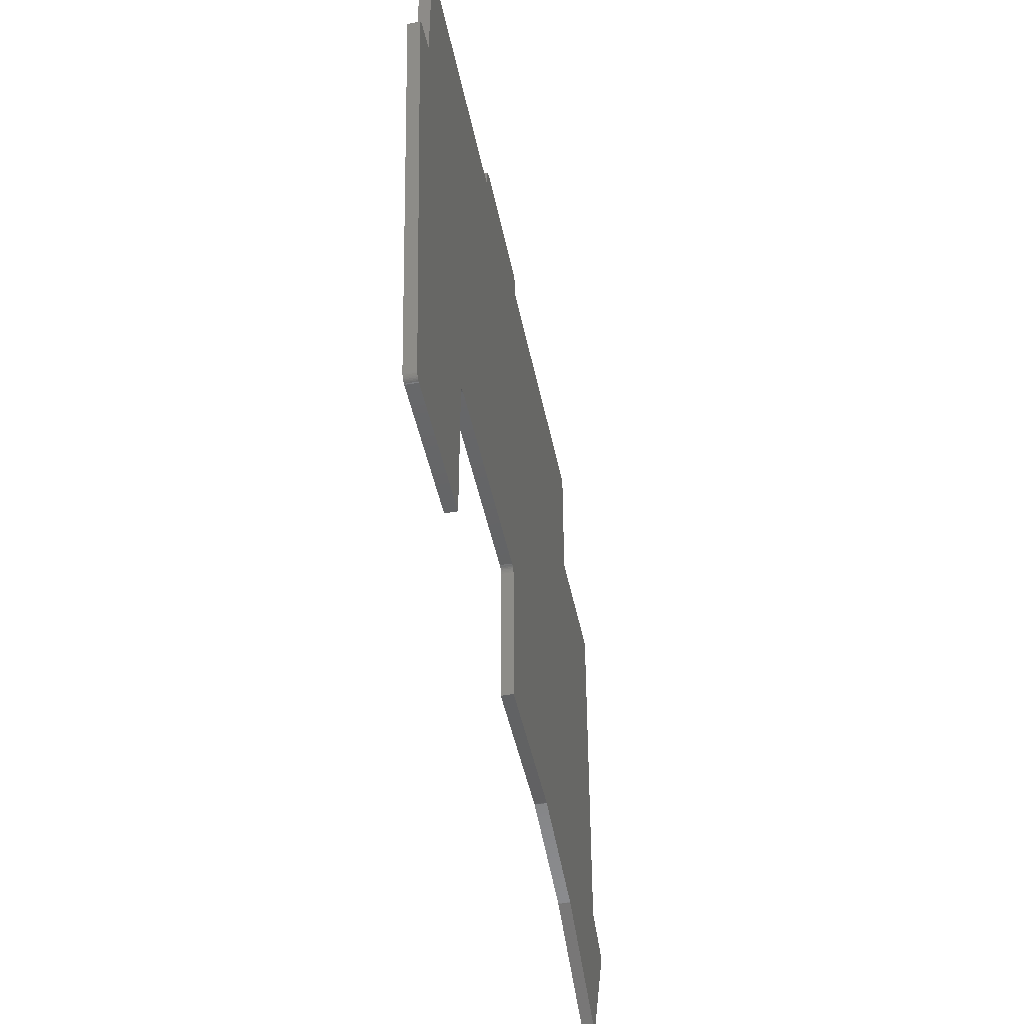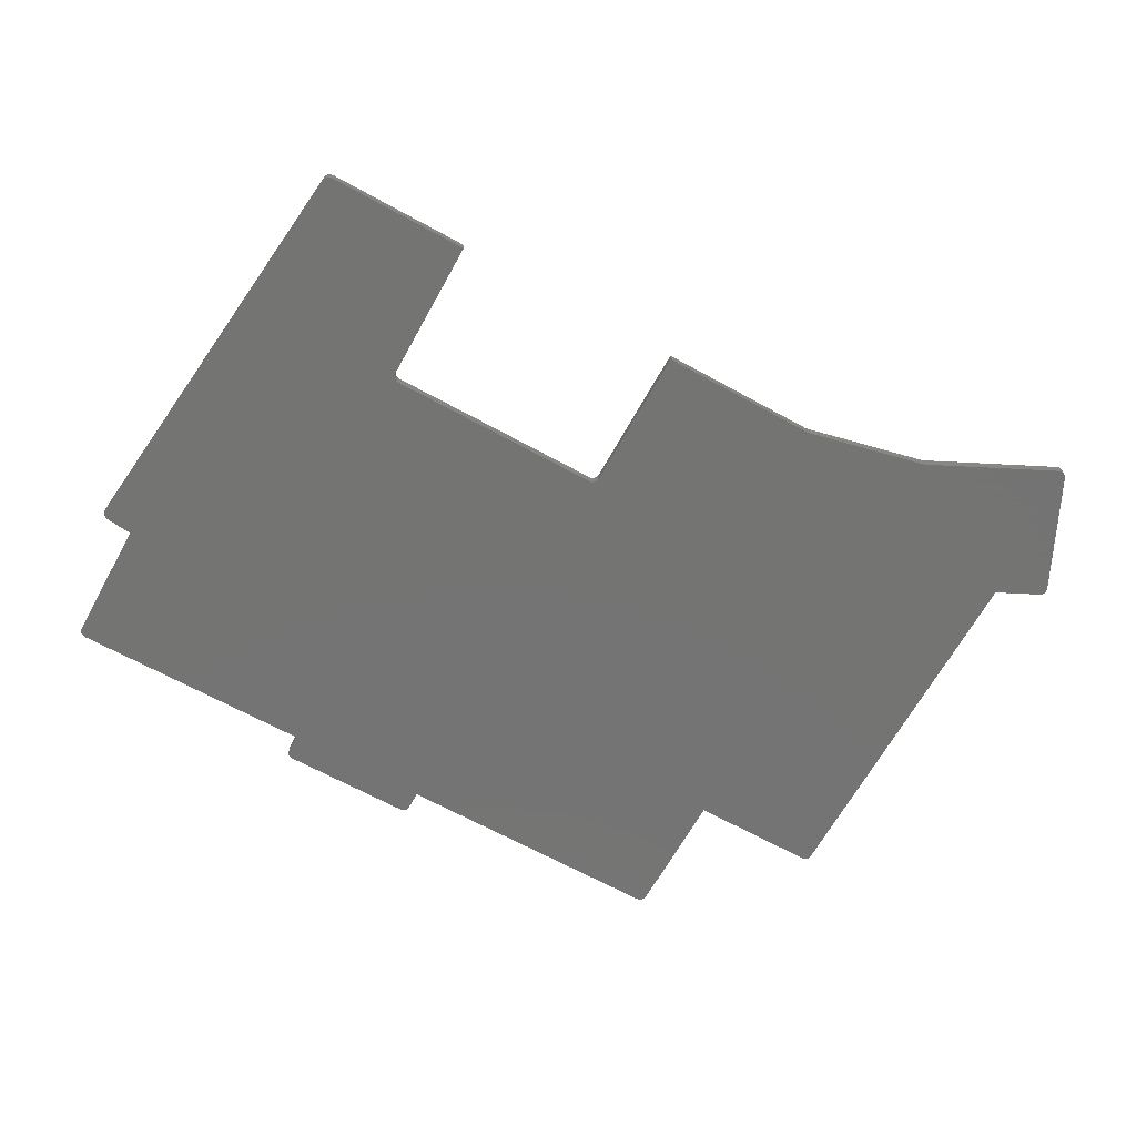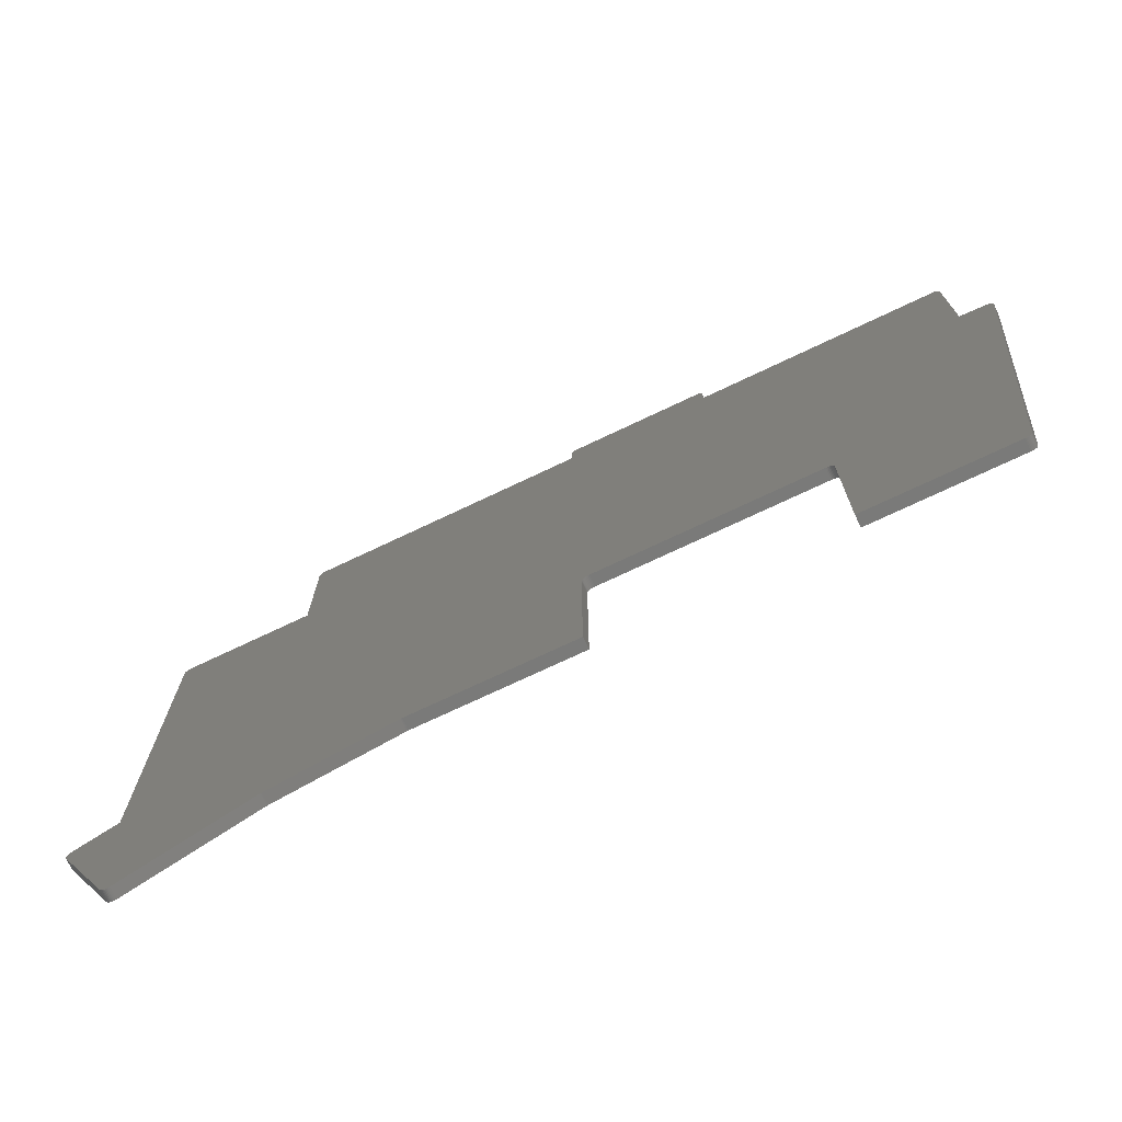
<metadata>
{"format":"stl","ext":"stl","renderer":"f3d","projection":"perspective","resolution":1024,"background":"white","views":[{"elev":-45.0,"azim":-78.8,"up":"+Y"},{"elev":-66.1,"azim":-29.0,"up":"+Z"},{"elev":-72.9,"azim":-154.6,"up":"+Y"}]}
</metadata>
<code>
# stl→obj: 312 verts, 644 faces
v 144.1 -35.68 2.8
v 144.3 -35.7 2.8
v 144.5 -35.74 2.8
v 144.6 -35.82 2.8
v 144.8 -35.92 2.8
v 144.9 -36.04 2.8
v 145 -36.18 2.8
v 145.1 -36.34 2.8
v 145.1 -36.51 2.8
v 145.1 -36.68 2.8
v 145.1 -39.15 2.8
v 125.1 -39.15 2.8
v 125.1 -36.68 2.8
v 125.2 -36.51 2.8
v 125.2 -36.34 2.8
v 125.3 -36.18 2.8
v 125.4 -36.04 2.8
v 125.5 -35.92 2.8
v 125.6 -35.82 2.8
v 125.8 -35.74 2.8
v 126 -35.7 2.8
v 126.1 -35.68 2.8
v 145.1 -39.18 2.8
v 124.5 -39.18 2.8
v 183.1 -39.18 2.8
v 183.3 -39.2 2.8
v 183.5 -39.24 2.8
v 183.6 -39.32 2.8
v 183.8 -39.42 2.8
v 183.9 -39.54 2.8
v 184 -39.68 2.8
v 184.1 -39.84 2.8
v 184.1 -40.01 2.8
v 184.1 -40.18 2.8
v 184.1 -57.3 2.8
v 90.15 -57.3 2.8
v 90.15 -40.18 2.8
v 90.16 -40.01 2.8
v 90.21 -39.84 2.8
v 90.28 -39.68 2.8
v 90.38 -39.54 2.8
v 90.51 -39.42 2.8
v 90.65 -39.32 2.8
v 90.81 -39.24 2.8
v 90.97 -39.2 2.8
v 91.15 -39.18 2.8
v 184.1 -57.68 2.8
v 86.48 -57.68 2.8
v 86.5 -57.68 2.8
v 201.4 -57.68 2.8
v 201.6 -57.7 2.8
v 201.8 -57.74 2.8
v 201.9 -57.82 2.8
v 202.1 -57.92 2.8
v 202.2 -58.04 2.8
v 202.3 -58.18 2.8
v 202.4 -58.34 2.8
v 202.4 -58.51 2.8
v 202.4 -58.68 2.8
v 202.4 -95.68 2.8
v 143.1 -95.68 2.8
v 113.1 -95.68 2.8
v 89.49 -95.68 2.8
v 85.61 -58.78 2.8
v 85.61 -58.6 2.8
v 85.64 -58.43 2.8
v 85.69 -58.27 2.8
v 85.78 -58.11 2.8
v 85.89 -57.98 2.8
v 86.02 -57.86 2.8
v 86.17 -57.77 2.8
v 86.33 -57.71 2.8
v 113 -95.7 2.8
v 89.49 -95.7 2.8
v 112.8 -95.74 2.8
v 89.5 -95.74 2.8
v 143.8 -95.74 2.8
v 143.5 -95.74 2.8
v 143.3 -95.7 2.8
v 112.6 -95.82 2.8
v 89.51 -95.82 2.8
v 144.7 -95.82 2.8
v 143.6 -95.82 2.8
v 112.5 -95.92 2.8
v 89.52 -95.92 2.8
v 145.8 -95.92 2.8
v 143.8 -95.92 2.8
v 112.4 -96.04 2.8
v 89.53 -96.04 2.8
v 147.2 -96.04 2.8
v 143.9 -96.04 2.8
v 112.3 -96.18 2.8
v 89.54 -96.18 2.8
v 148.9 -96.18 2.8
v 144 -96.18 2.8
v 112.2 -96.34 2.8
v 89.56 -96.34 2.8
v 150.7 -96.34 2.8
v 144.1 -96.34 2.8
v 112.2 -96.51 2.8
v 89.58 -96.51 2.8
v 152.6 -96.51 2.8
v 144.1 -96.51 2.8
v 112.1 -96.68 2.8
v 89.6 -96.68 2.8
v 154.6 -96.68 2.8
v 144.1 -96.68 2.8
v 182.2 -99.1 2.8
v 144.1 -99.1 2.8
v 202.4 -99.1 2.8
v 202.4 -109 2.8
v 144.1 -109 2.8
v 208.1 -111.8 2.8
v 208.3 -111.8 2.8
v 208.4 -112 2.8
v 208.5 -112.1 2.8
v 208.6 -112.2 2.8
v 208.7 -112.4 2.8
v 208.7 -112.6 2.8
v 208.7 -112.8 2.8
v 208.6 -112.9 2.8
v 208.6 -113.1 2.8
v 206.8 -116.7 2.8
v 166 -116.7 2.8
v 144.1 -116.7 2.8
v 153.6 -116.7 2.8
v 158.4 -116.7 2.8
v 164.6 -116.7 2.8
v 112.1 -116.7 2.8
v 92.6 -116.7 2.8
v 92.44 -116.7 2.8
v 92.28 -116.6 2.8
v 92.13 -116.6 2.8
v 91.99 -116.5 2.8
v 91.87 -116.4 2.8
v 91.77 -116.2 2.8
v 91.69 -116.1 2.8
v 91.63 -115.9 2.8
v 91.6 -115.8 2.8
v 166.1 -116.7 2.8
v 166.2 -116.7 2.8
v 205 -120.5 2.8
v 182.7 -120.5 2.8
v 204.9 -120.5 2.8
v 182.8 -120.5 2.8
v 204.9 -120.6 2.8
v 182.9 -120.6 2.8
v 201.1 -128.4 2.8
v 201 -128.5 2.8
v 200.9 -128.6 2.8
v 200.8 -128.8 2.8
v 200.6 -128.8 2.8
v 200.5 -128.9 2.8
v 200.3 -128.9 2.8
v 200.1 -128.9 2.8
v 200 -128.9 2.8
v 199.8 -128.8 2.8
v 200.5 -128.9 4.4
v 200.6 -128.8 4.4
v 200.8 -128.8 4.4
v 200.9 -128.6 4.4
v 201 -128.5 4.4
v 201.1 -128.4 4.4
v 204.9 -120.6 4.4
v 182.9 -120.6 4.4
v 199.8 -128.8 4.4
v 200 -128.9 4.4
v 200.1 -128.9 4.4
v 200.3 -128.9 4.4
v 204.9 -120.5 4.4
v 182.8 -120.5 4.4
v 205 -120.5 4.4
v 182.7 -120.5 4.4
v 206.8 -116.7 4.4
v 166.2 -116.7 4.4
v 166.1 -116.7 4.4
v 166 -116.7 4.4
v 153.6 -116.7 4.4
v 158.4 -116.7 4.4
v 144.1 -116.7 4.4
v 164.6 -116.7 4.4
v 112.1 -116.7 4.4
v 208.6 -113.1 4.4
v 208.6 -112.9 4.4
v 208.7 -112.8 4.4
v 208.7 -112.6 4.4
v 208.7 -112.4 4.4
v 208.6 -112.2 4.4
v 208.5 -112.1 4.4
v 208.4 -112 4.4
v 208.3 -111.8 4.4
v 208.1 -111.8 4.4
v 202.4 -109 4.4
v 144.1 -109 4.4
v 112.1 -96.68 4.4
v 89.6 -96.68 4.4
v 91.6 -115.8 4.4
v 91.63 -115.9 4.4
v 91.69 -116.1 4.4
v 91.77 -116.2 4.4
v 91.87 -116.4 4.4
v 91.99 -116.5 4.4
v 92.13 -116.6 4.4
v 92.28 -116.6 4.4
v 92.44 -116.7 4.4
v 92.6 -116.7 4.4
v 202.4 -96.68 4.4
v 144.1 -96.68 4.4
v 112.2 -96.51 4.4
v 89.58 -96.51 4.4
v 202.4 -96.51 4.4
v 144.1 -96.51 4.4
v 112.2 -96.34 4.4
v 89.56 -96.34 4.4
v 202.4 -96.34 4.4
v 144.1 -96.34 4.4
v 112.3 -96.18 4.4
v 89.54 -96.18 4.4
v 202.4 -96.18 4.4
v 144 -96.18 4.4
v 112.4 -96.04 4.4
v 89.53 -96.04 4.4
v 202.4 -96.04 4.4
v 143.9 -96.04 4.4
v 112.5 -95.92 4.4
v 89.52 -95.92 4.4
v 202.4 -95.92 4.4
v 143.8 -95.92 4.4
v 112.6 -95.82 4.4
v 89.51 -95.82 4.4
v 202.4 -95.82 4.4
v 143.6 -95.82 4.4
v 112.8 -95.74 4.4
v 89.5 -95.74 4.4
v 202.4 -95.74 4.4
v 143.5 -95.74 4.4
v 113 -95.7 4.4
v 89.49 -95.7 4.4
v 202.4 -95.7 4.4
v 143.3 -95.7 4.4
v 113.1 -95.68 4.4
v 89.49 -95.68 4.4
v 202.4 -95.68 4.4
v 143.1 -95.68 4.4
v 202.4 -58.68 4.4
v 202.4 -58.51 4.4
v 202.4 -58.34 4.4
v 202.3 -58.18 4.4
v 202.2 -58.04 4.4
v 202.1 -57.92 4.4
v 201.9 -57.82 4.4
v 201.8 -57.74 4.4
v 201.6 -57.7 4.4
v 201.4 -57.68 4.4
v 184.1 -57.68 4.4
v 86.48 -57.68 4.4
v 86.33 -57.71 4.4
v 86.17 -57.77 4.4
v 86.02 -57.86 4.4
v 85.89 -57.98 4.4
v 85.78 -58.11 4.4
v 85.69 -58.27 4.4
v 85.64 -58.43 4.4
v 85.61 -58.6 4.4
v 85.61 -58.78 4.4
v 184.1 -57.3 4.4
v 90.15 -57.3 4.4
v 86.5 -57.68 4.4
v 184.1 -40.18 4.4
v 184.1 -40.01 4.4
v 184.1 -39.84 4.4
v 184 -39.68 4.4
v 183.9 -39.54 4.4
v 183.8 -39.42 4.4
v 183.6 -39.32 4.4
v 183.5 -39.24 4.4
v 183.3 -39.2 4.4
v 183.1 -39.18 4.4
v 145.1 -39.18 4.4
v 124.5 -39.18 4.4
v 91.15 -39.18 4.4
v 90.97 -39.2 4.4
v 90.81 -39.24 4.4
v 90.65 -39.32 4.4
v 90.51 -39.42 4.4
v 90.38 -39.54 4.4
v 90.28 -39.68 4.4
v 90.21 -39.84 4.4
v 90.16 -40.01 4.4
v 90.15 -40.18 4.4
v 145.1 -39.15 4.4
v 125.1 -39.15 4.4
v 145.1 -36.68 4.4
v 145.1 -36.51 4.4
v 145.1 -36.34 4.4
v 145 -36.18 4.4
v 144.9 -36.04 4.4
v 144.8 -35.92 4.4
v 144.6 -35.82 4.4
v 144.5 -35.74 4.4
v 144.3 -35.7 4.4
v 144.1 -35.68 4.4
v 126.1 -35.68 4.4
v 126 -35.7 4.4
v 125.8 -35.74 4.4
v 125.6 -35.82 4.4
v 125.5 -35.92 4.4
v 125.4 -36.04 4.4
v 125.3 -36.18 4.4
v 125.2 -36.34 4.4
v 125.2 -36.51 4.4
v 125.1 -36.68 4.4
f 1 2 3
f 1 3 4
f 1 4 5
f 1 5 6
f 1 6 7
f 1 7 8
f 1 8 9
f 1 9 10
f 1 10 11
f 1 11 12
f 1 12 13
f 1 13 14
f 1 14 15
f 1 15 16
f 1 16 17
f 1 17 18
f 1 18 19
f 1 19 20
f 1 20 21
f 1 21 22
f 11 23 24
f 11 24 12
f 24 23 25
f 24 25 26
f 24 26 27
f 24 27 28
f 24 28 29
f 24 29 30
f 24 30 31
f 24 31 32
f 24 32 33
f 24 33 34
f 24 34 35
f 24 35 36
f 24 36 37
f 24 37 38
f 24 38 39
f 24 39 40
f 24 40 41
f 24 41 42
f 24 42 43
f 24 43 44
f 24 44 45
f 24 45 46
f 35 47 48
f 35 48 49
f 35 49 36
f 47 50 51
f 47 51 52
f 47 52 53
f 47 53 54
f 47 54 55
f 47 55 56
f 47 56 57
f 47 57 58
f 47 58 59
f 47 59 60
f 47 60 61
f 47 61 62
f 47 62 63
f 47 63 64
f 47 64 65
f 47 65 66
f 47 66 67
f 47 67 68
f 47 68 69
f 47 69 70
f 47 70 71
f 47 71 72
f 47 72 48
f 62 73 74
f 62 74 63
f 73 75 76
f 73 76 74
f 77 78 79
f 75 80 81
f 75 81 76
f 77 82 83
f 77 83 78
f 80 84 85
f 80 85 81
f 82 86 87
f 82 87 83
f 84 88 89
f 84 89 85
f 86 90 91
f 86 91 87
f 88 92 93
f 88 93 89
f 90 94 95
f 90 95 91
f 92 96 97
f 92 97 93
f 94 98 99
f 94 99 95
f 96 100 101
f 96 101 97
f 98 102 103
f 98 103 99
f 100 104 105
f 100 105 101
f 102 106 107
f 102 107 103
f 106 108 109
f 106 109 107
f 60 110 108
f 60 108 106
f 60 106 102
f 60 102 98
f 60 98 94
f 60 94 90
f 60 90 86
f 60 86 82
f 60 82 77
f 60 77 79
f 60 79 61
f 108 110 111
f 108 111 112
f 108 112 109
f 111 113 114
f 111 114 115
f 111 115 116
f 111 116 117
f 111 117 118
f 111 118 119
f 111 119 120
f 111 120 121
f 111 121 122
f 111 122 123
f 111 123 124
f 111 124 125
f 111 125 112
f 126 127 126
f 126 126 125
f 123 128 129
f 123 129 128
f 104 129 130
f 104 130 131
f 104 131 132
f 104 132 133
f 104 133 134
f 104 134 135
f 104 135 136
f 104 136 137
f 104 137 138
f 104 138 139
f 104 139 105
f 123 123 124
f 123 124 124
f 123 123 140
f 123 140 124
f 123 123 141
f 123 141 140
f 123 142 143
f 123 143 141
f 142 144 145
f 142 145 143
f 144 146 147
f 144 147 145
f 146 146 147
f 146 147 147
f 146 148 149
f 146 149 150
f 146 150 151
f 146 151 152
f 146 152 153
f 146 153 154
f 146 154 155
f 146 155 156
f 146 156 157
f 146 157 147
f 158 159 160
f 158 160 161
f 158 161 162
f 158 162 163
f 158 163 164
f 158 164 165
f 158 165 166
f 158 166 167
f 158 167 168
f 158 168 169
f 164 164 165
f 164 165 165
f 164 170 171
f 164 171 165
f 170 172 173
f 170 173 171
f 172 174 175
f 172 175 173
f 174 174 176
f 174 176 175
f 174 174 177
f 174 177 176
f 174 174 177
f 174 177 177
f 178 179 178
f 178 178 180
f 181 177 174
f 181 174 174
f 181 174 181
f 181 181 182
f 181 174 183
f 181 183 184
f 181 184 185
f 181 185 186
f 181 186 187
f 181 187 188
f 181 188 189
f 181 189 190
f 181 190 191
f 181 191 192
f 181 192 193
f 181 193 194
f 181 194 180
f 182 195 196
f 182 196 197
f 182 197 198
f 182 198 199
f 182 199 200
f 182 200 201
f 182 201 202
f 182 202 203
f 182 203 204
f 182 204 205
f 182 205 206
f 193 207 208
f 193 208 194
f 195 209 210
f 195 210 196
f 207 211 212
f 207 212 208
f 209 213 214
f 209 214 210
f 211 215 216
f 211 216 212
f 213 217 218
f 213 218 214
f 215 219 220
f 215 220 216
f 217 221 222
f 217 222 218
f 219 223 224
f 219 224 220
f 221 225 226
f 221 226 222
f 223 227 228
f 223 228 224
f 225 229 230
f 225 230 226
f 227 231 232
f 227 232 228
f 229 233 234
f 229 234 230
f 231 235 236
f 231 236 232
f 233 237 238
f 233 238 234
f 235 239 240
f 235 240 236
f 237 241 242
f 237 242 238
f 239 243 244
f 239 244 240
f 241 244 243
f 241 243 245
f 241 245 246
f 241 246 247
f 241 247 248
f 241 248 249
f 241 249 250
f 241 250 251
f 241 251 252
f 241 252 253
f 241 253 254
f 241 254 255
f 241 255 256
f 241 256 257
f 241 257 258
f 241 258 259
f 241 259 260
f 241 260 261
f 241 261 262
f 241 262 263
f 241 263 264
f 241 264 265
f 241 265 242
f 255 266 267
f 255 267 268
f 255 268 256
f 266 269 270
f 266 270 271
f 266 271 272
f 266 272 273
f 266 273 274
f 266 274 275
f 266 275 276
f 266 276 277
f 266 277 278
f 266 278 279
f 266 279 280
f 266 280 281
f 266 281 282
f 266 282 283
f 266 283 284
f 266 284 285
f 266 285 286
f 266 286 287
f 266 287 288
f 266 288 289
f 266 289 290
f 266 290 267
f 279 291 292
f 279 292 280
f 291 293 294
f 291 294 295
f 291 295 296
f 291 296 297
f 291 297 298
f 291 298 299
f 291 299 300
f 291 300 301
f 291 301 302
f 291 302 303
f 291 303 304
f 291 304 305
f 291 305 306
f 291 306 307
f 291 307 308
f 291 308 309
f 291 309 310
f 291 310 311
f 291 311 312
f 291 312 292
f 197 196 210
f 197 210 214
f 197 214 218
f 197 218 222
f 197 222 226
f 197 226 230
f 197 230 234
f 197 234 238
f 197 238 242
f 197 242 265
f 197 265 64
f 197 64 63
f 197 63 74
f 197 74 76
f 197 76 81
f 197 81 85
f 197 85 89
f 197 89 93
f 197 93 97
f 197 97 101
f 197 101 105
f 197 105 139
f 198 197 139
f 198 139 138
f 199 198 138
f 199 138 137
f 200 199 137
f 200 137 136
f 201 200 136
f 201 136 135
f 202 201 135
f 202 135 134
f 203 202 134
f 203 134 133
f 204 203 133
f 204 133 132
f 205 204 132
f 205 132 131
f 206 205 131
f 206 131 130
f 182 206 130
f 182 130 129
f 104 195 182
f 104 182 129
f 209 195 104
f 209 104 100
f 213 209 100
f 213 100 96
f 217 213 96
f 217 96 92
f 221 217 92
f 221 92 88
f 225 221 88
f 225 88 84
f 229 225 84
f 229 84 80
f 233 229 80
f 233 80 75
f 237 233 75
f 237 75 73
f 241 237 73
f 241 73 62
f 244 241 62
f 244 62 61
f 240 244 61
f 240 61 79
f 236 240 79
f 236 79 78
f 232 236 78
f 232 78 83
f 228 232 83
f 228 83 87
f 224 228 87
f 224 87 91
f 220 224 91
f 220 91 95
f 216 220 95
f 216 95 99
f 212 216 99
f 212 99 103
f 208 212 103
f 208 103 107
f 180 194 208
f 180 208 107
f 180 107 109
f 180 109 112
f 180 112 125
f 124 177 181
f 124 181 180
f 124 180 125
f 177 177 124
f 177 124 124
f 176 177 124
f 176 124 140
f 175 176 140
f 175 140 141
f 173 175 141
f 173 141 143
f 171 173 143
f 171 143 145
f 165 171 145
f 165 145 147
f 165 165 147
f 165 147 147
f 166 165 147
f 166 147 157
f 167 166 157
f 167 157 156
f 168 167 156
f 168 156 155
f 169 168 155
f 169 155 154
f 158 169 154
f 158 154 153
f 159 158 153
f 159 153 152
f 160 159 152
f 160 152 151
f 161 160 151
f 161 151 150
f 162 161 150
f 162 150 149
f 163 162 149
f 163 149 148
f 183 174 174
f 183 174 174
f 183 174 174
f 183 174 174
f 183 174 172
f 183 172 170
f 183 170 164
f 183 164 164
f 183 164 163
f 183 163 148
f 183 148 146
f 183 146 146
f 183 146 144
f 183 144 142
f 183 142 123
f 183 123 123
f 183 123 123
f 183 123 123
f 183 123 122
f 184 183 122
f 184 122 121
f 185 184 121
f 185 121 120
f 186 185 120
f 186 120 119
f 187 186 119
f 187 119 118
f 188 187 118
f 188 118 117
f 189 188 117
f 189 117 116
f 190 189 116
f 190 116 115
f 191 190 115
f 191 115 114
f 192 191 114
f 192 114 113
f 193 192 113
f 193 113 111
f 110 60 59
f 110 59 245
f 110 245 243
f 110 243 239
f 110 239 235
f 110 235 231
f 110 231 227
f 110 227 223
f 110 223 219
f 110 219 215
f 110 215 211
f 110 211 207
f 110 207 193
f 110 193 111
f 246 245 59
f 246 59 58
f 247 246 58
f 247 58 57
f 248 247 57
f 248 57 56
f 249 248 56
f 249 56 55
f 250 249 55
f 250 55 54
f 251 250 54
f 251 54 53
f 252 251 53
f 252 53 52
f 253 252 52
f 253 52 51
f 254 253 51
f 254 51 50
f 255 254 50
f 255 50 47
f 35 34 269
f 35 269 266
f 35 266 255
f 35 255 47
f 270 269 34
f 270 34 33
f 271 270 33
f 271 33 32
f 272 271 32
f 272 32 31
f 273 272 31
f 273 31 30
f 274 273 30
f 274 30 29
f 275 274 29
f 275 29 28
f 276 275 28
f 276 28 27
f 277 276 27
f 277 27 26
f 278 277 26
f 278 26 25
f 281 280 24
f 281 24 46
f 279 278 25
f 279 25 23
f 11 10 293
f 11 293 291
f 11 291 279
f 11 279 23
f 294 293 10
f 294 10 9
f 295 294 9
f 295 9 8
f 296 295 8
f 296 8 7
f 297 296 7
f 297 7 6
f 298 297 6
f 298 6 5
f 299 298 5
f 299 5 4
f 300 299 4
f 300 4 3
f 301 300 3
f 301 3 2
f 302 301 2
f 302 2 1
f 303 302 1
f 303 1 22
f 304 303 22
f 304 22 21
f 305 304 21
f 305 21 20
f 306 305 20
f 306 20 19
f 307 306 19
f 307 19 18
f 308 307 18
f 308 18 17
f 309 308 17
f 309 17 16
f 310 309 16
f 310 16 15
f 311 310 15
f 311 15 14
f 312 311 14
f 312 14 13
f 292 312 13
f 292 13 12
f 280 292 12
f 280 12 24
f 282 281 46
f 282 46 45
f 283 282 45
f 283 45 44
f 284 283 44
f 284 44 43
f 285 284 43
f 285 43 42
f 286 285 42
f 286 42 41
f 287 286 41
f 287 41 40
f 288 287 40
f 288 40 39
f 289 288 39
f 289 39 38
f 290 289 38
f 290 38 37
f 267 290 37
f 267 37 36
f 268 267 36
f 268 36 49
f 257 256 268
f 257 268 49
f 257 49 48
f 257 48 72
f 258 257 72
f 258 72 71
f 259 258 71
f 259 71 70
f 260 259 70
f 260 70 69
f 261 260 69
f 261 69 68
f 262 261 68
f 262 68 67
f 263 262 67
f 263 67 66
f 264 263 66
f 264 66 65
f 265 264 65
f 265 65 64

</code>
